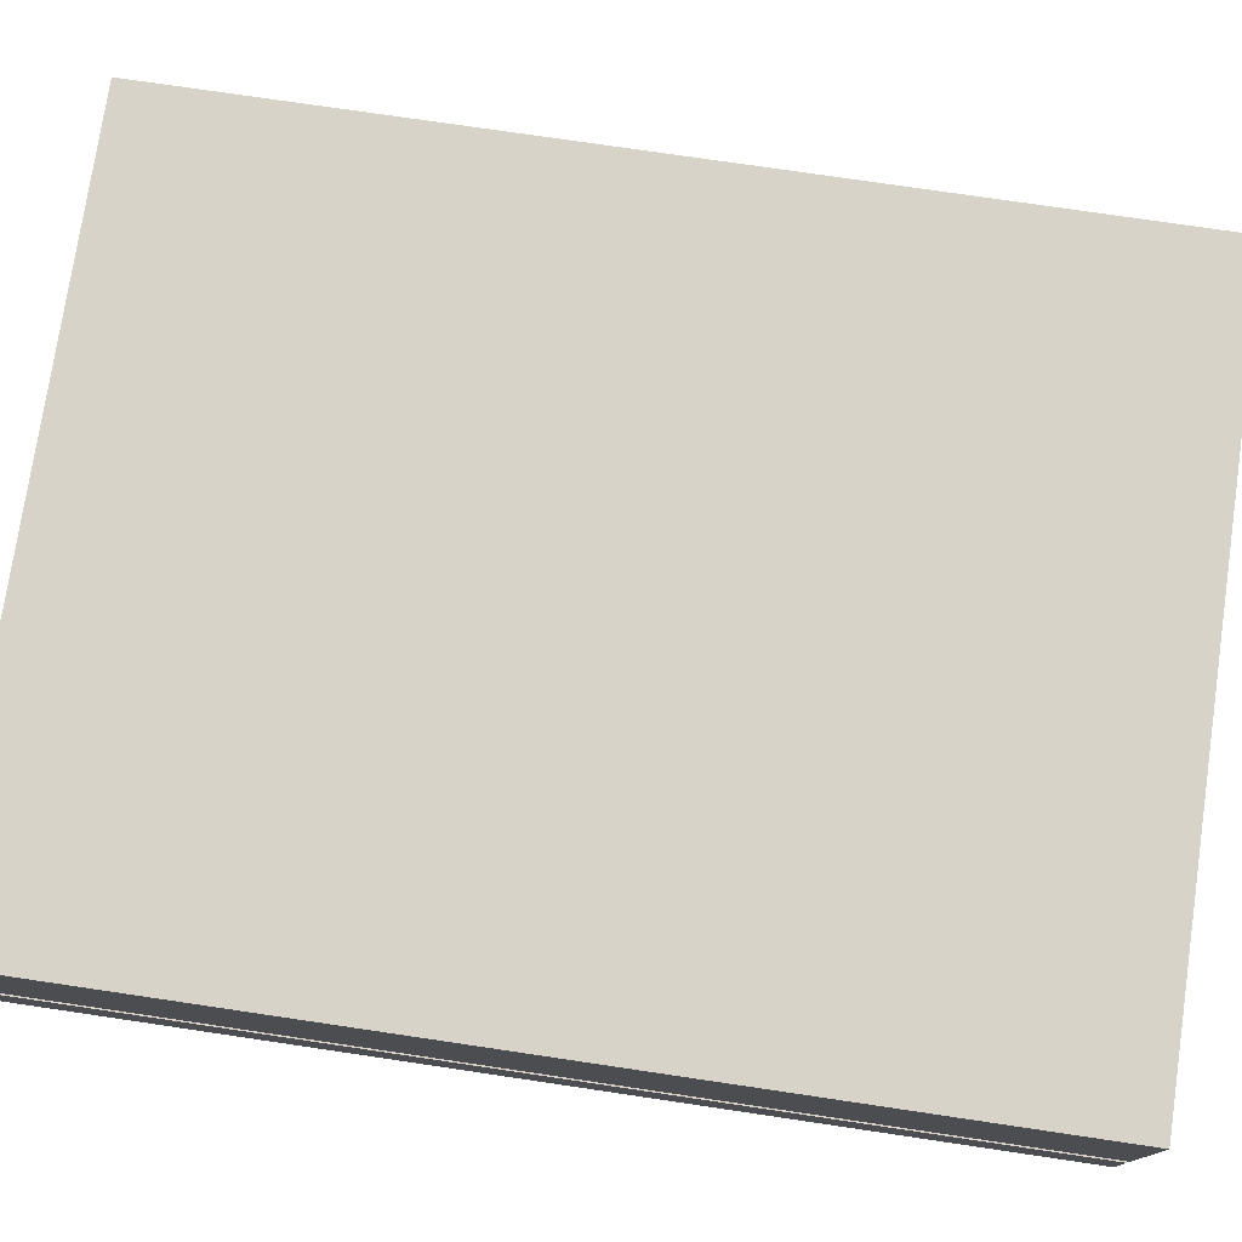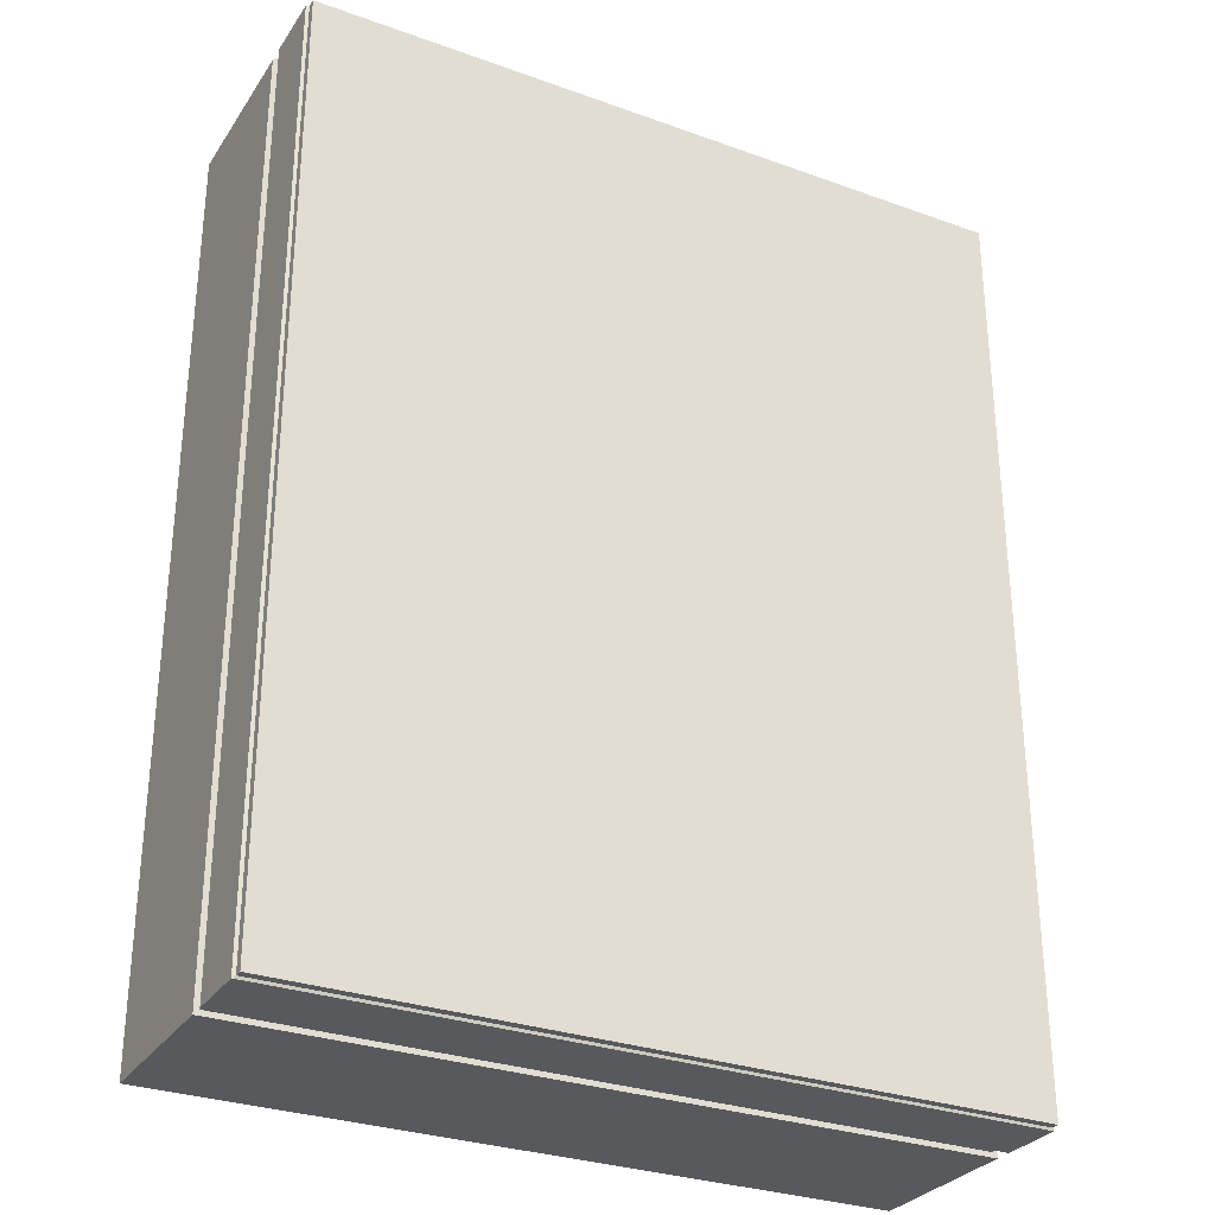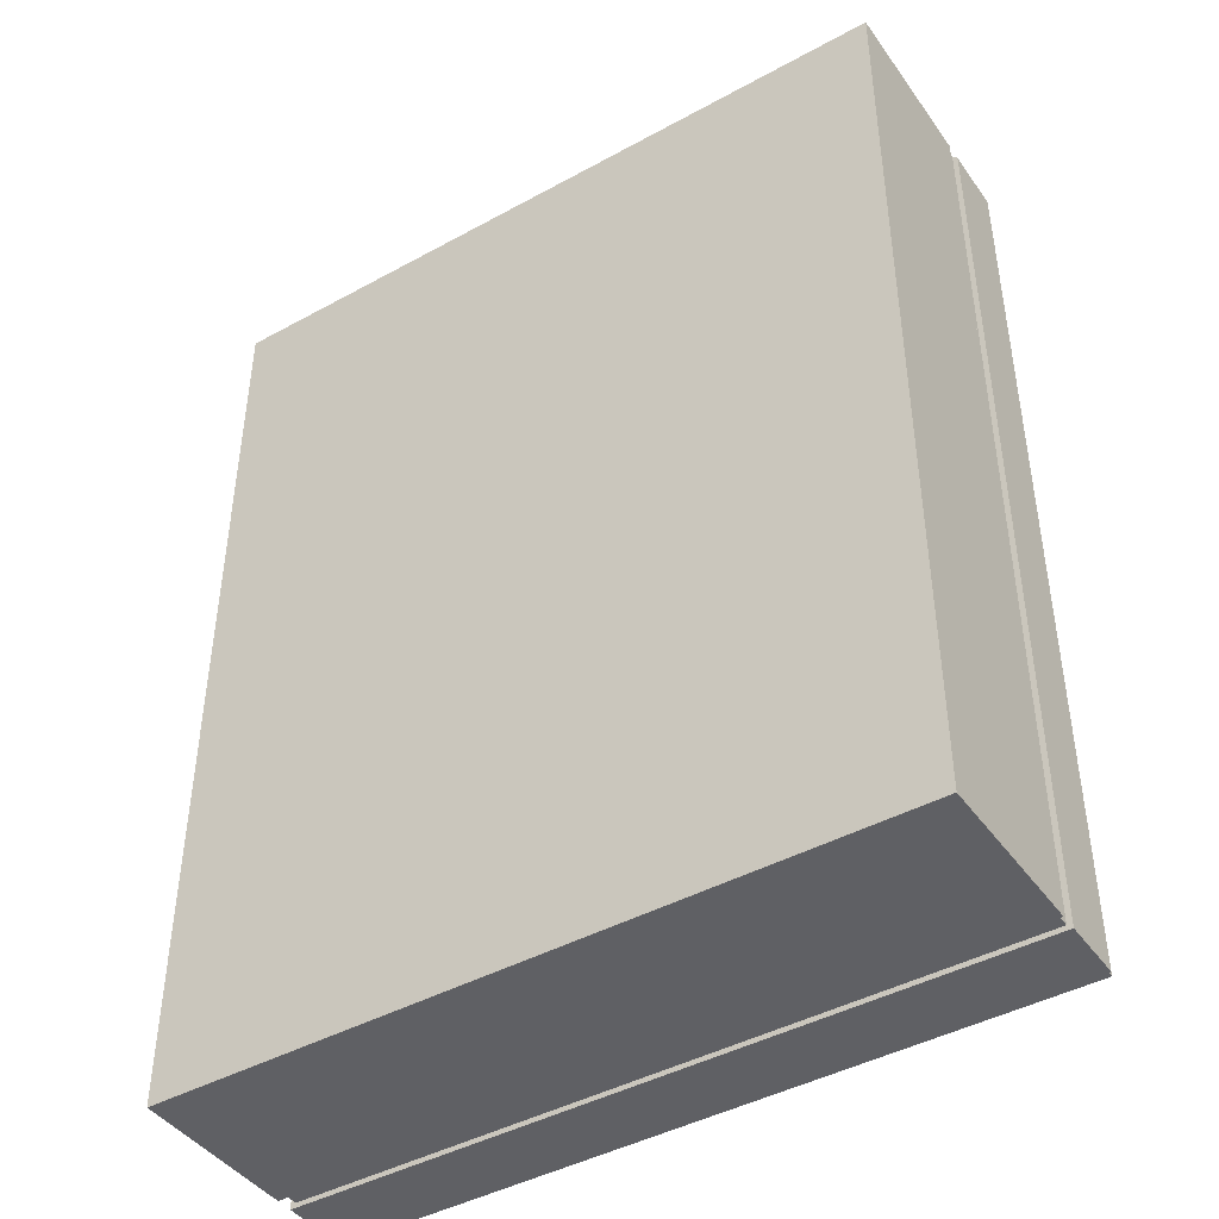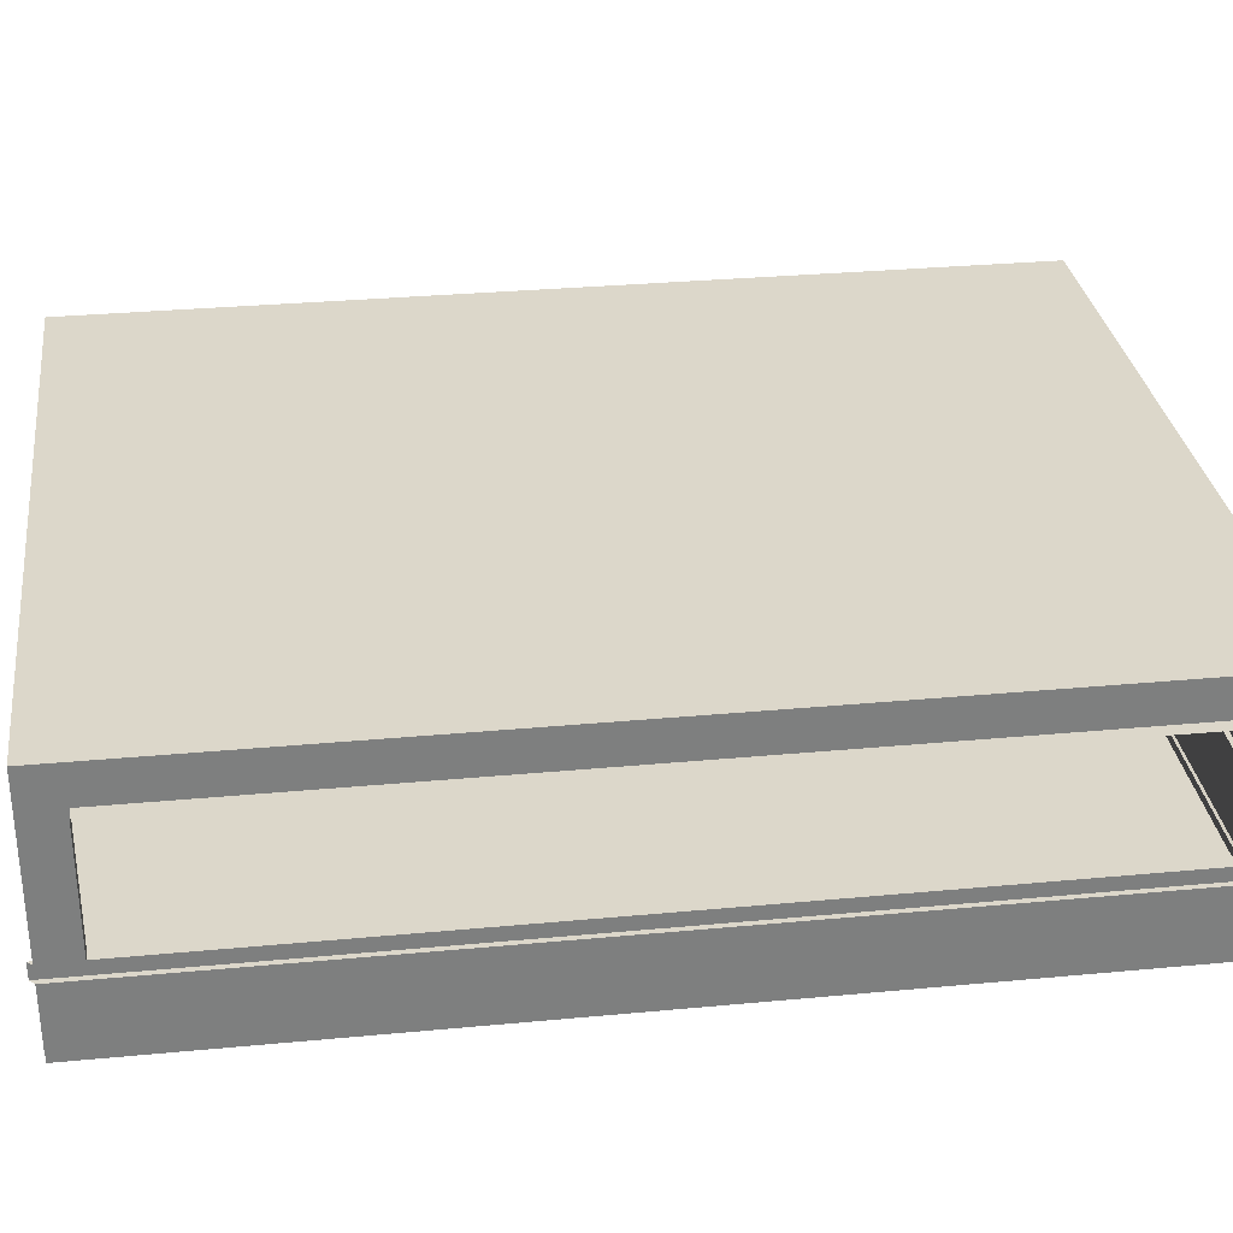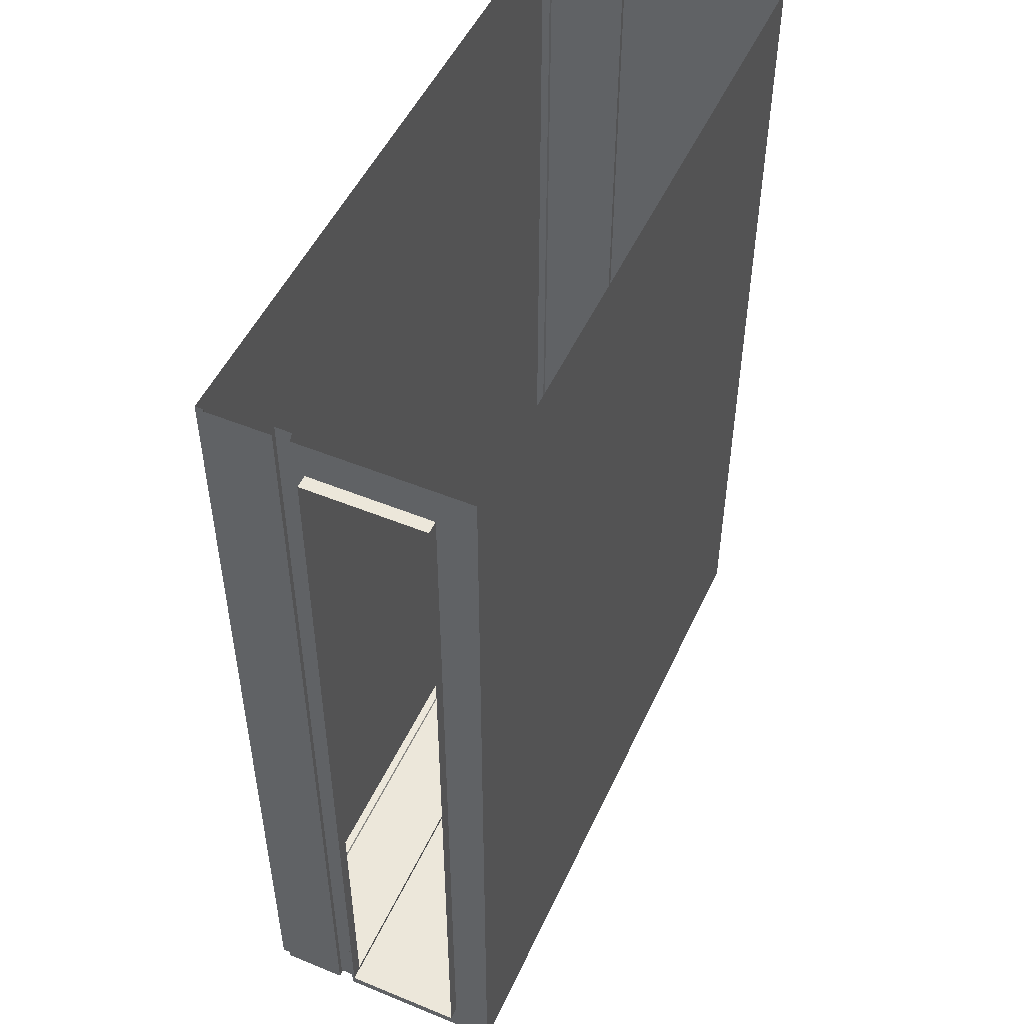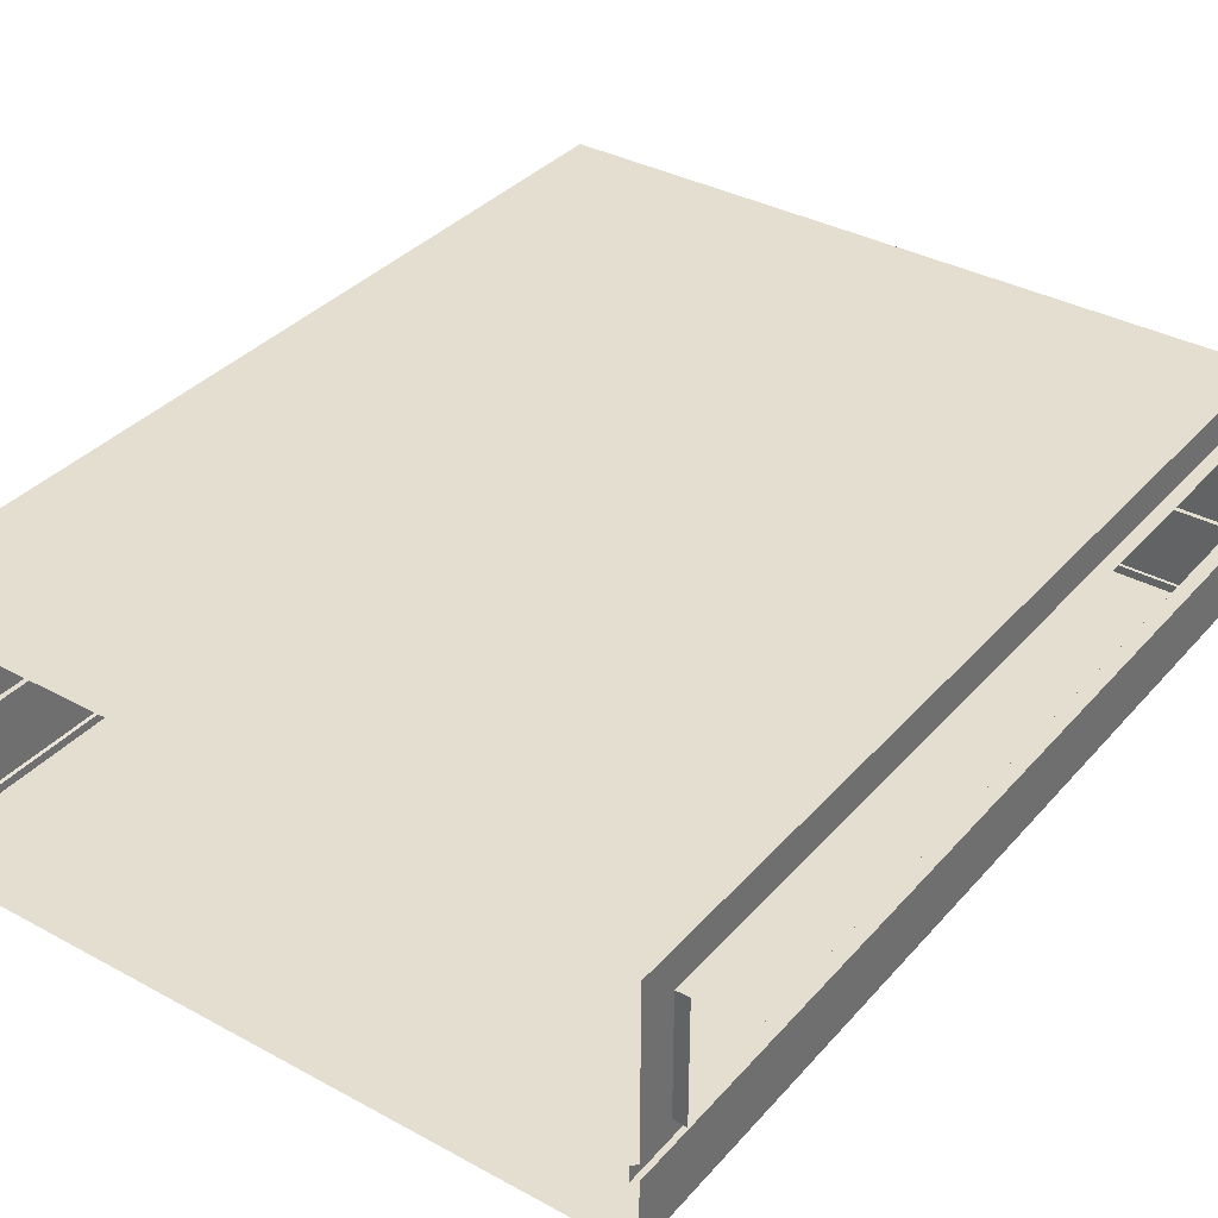
<metadata>
{"format":"obj","ext":"obj","renderer":"f3d","projection":"perspective","resolution":1024,"background":"white","views":[{"elev":76.3,"azim":-81.6,"up":"+Y"},{"elev":-30.0,"azim":-27.7,"up":"+Z"},{"elev":-43.6,"azim":-147.1,"up":"+Z"},{"elev":30.8,"azim":82.3,"up":"+Y"},{"elev":50.4,"azim":114.2,"up":"+Z"},{"elev":35.9,"azim":35.5,"up":"+Y"}]}
</metadata>
<code>
o Cube_Cube.001
v -3.469 0.004923 4.5
v -3.5 2.505 4.5
v -3.469 0.004923 -4.476
v -3.5 2.505 -4.5
v 3.48 0.004923 4.5
v 3.5 2.505 4.5
v 3.48 0.004923 -4.476
v 3.5 2.505 -4.5
v -3.5 0.7145 4.5
v -3.5 0.8748 4.5
v -3.5 0.8748 -4.5
v -3.5 0.7145 -4.5
v 3.5 0.9779 -4.129
v 3.5 0.7145 -4.5
v 3.5 0.8748 4.5
v 3.5 0.7145 4.5
v -3.45 0.7145 4.548
v -3.45 0.8748 4.548
v -3.45 0.8748 -4.452
v -3.45 0.7145 -4.452
v 3.45 0.8748 -4.452
v 3.45 0.7145 -4.452
v 3.45 0.8748 4.548
v 3.45 0.7145 4.548
v 3.5 2.141 4.129
v 3.5 2.141 -4.129
v 3.5 0.8748 -4.5
v 3.625 2.141 -4.129
v 3.5 0.9779 4.129
v 3.625 2.141 4.129
v 3.625 0.9779 4.129
v 3.625 0.9779 -4.129
v -3.469 0.08597 -4.476
v 3.48 0.08597 -4.476
v 3.48 0.08597 4.5
v -3.469 0.08597 4.5
v -3.5 0.09329 4.5
v -3.5 0.09329 -4.5
v 3.5 0.09329 -4.5
v 3.5 0.09329 4.5
f 10 11 4 2
f 11 27 8 4
f 25 6 8 26
f 26 8 27 13
f 29 15 6 25
f 13 27 15 29
f 13 32 28 26
f 39 40 16 14
f 38 39 14 12
f 37 38 12 9
f 26 28 30 25
f 25 30 31 29
f 29 31 32 13
f 12 20 17 9
f 27 21 23 15
f 22 24 23 21
f 20 22 21 19
f 17 20 19 18
f 14 22 20 12
f 16 24 22 14
f 10 18 19 11
f 11 19 21 27
f 1 3 33 36
f 3 7 34 33
f 7 5 35 34
f 36 33 38 37
f 33 34 39 38
f 34 35 40 39
f 3 1 5 7
f 2 4 8 6

</code>
